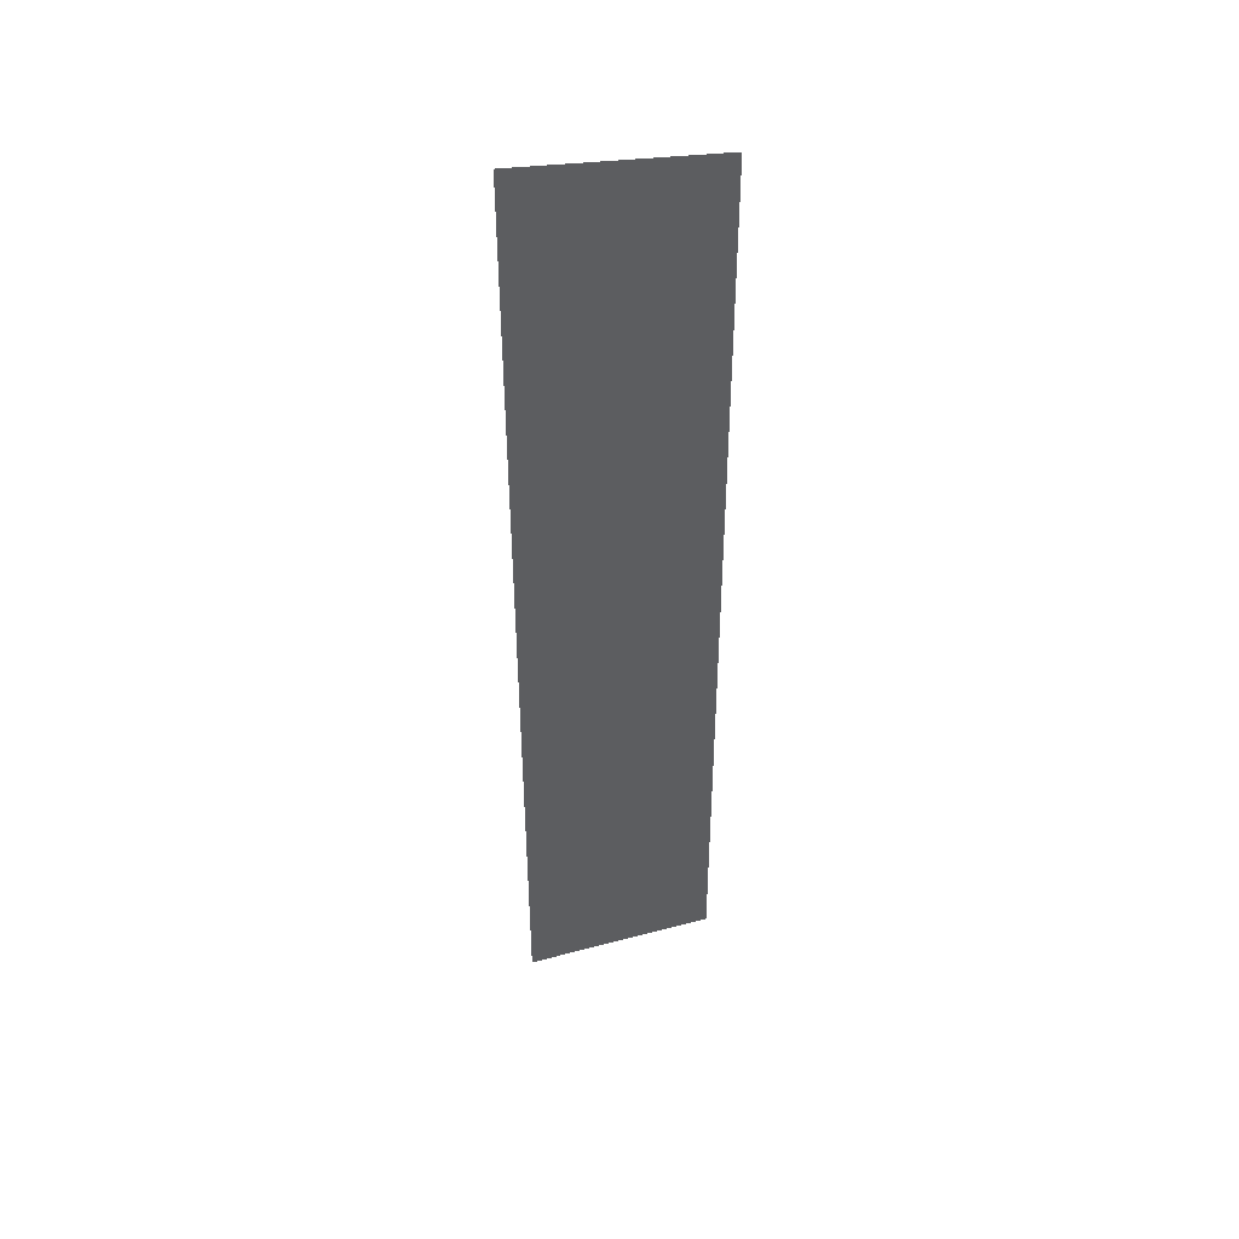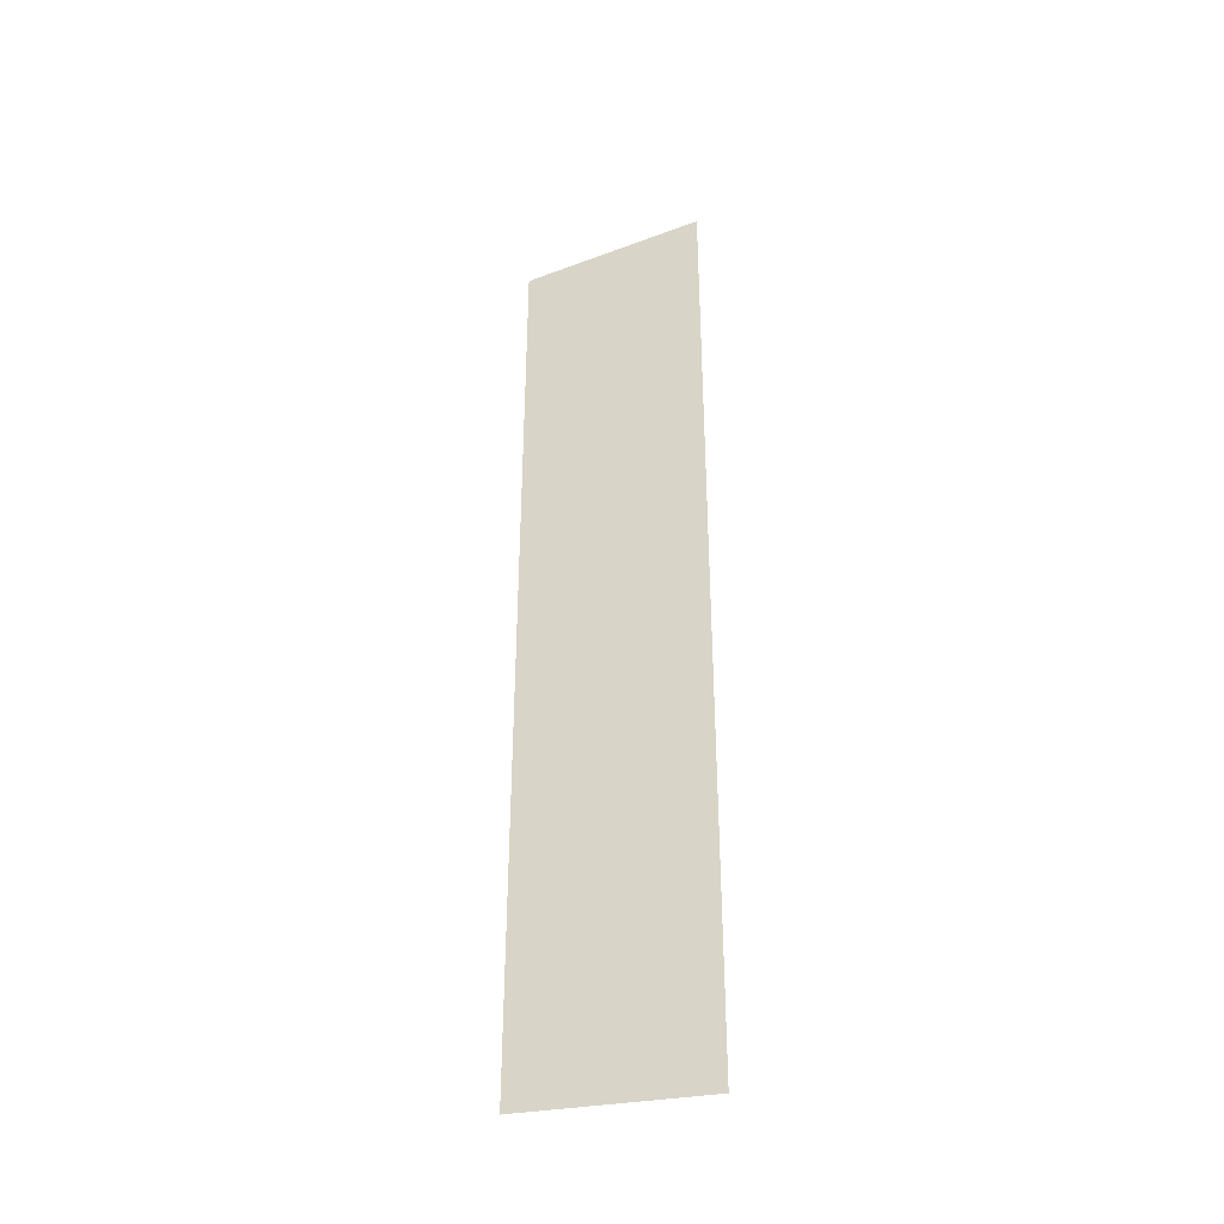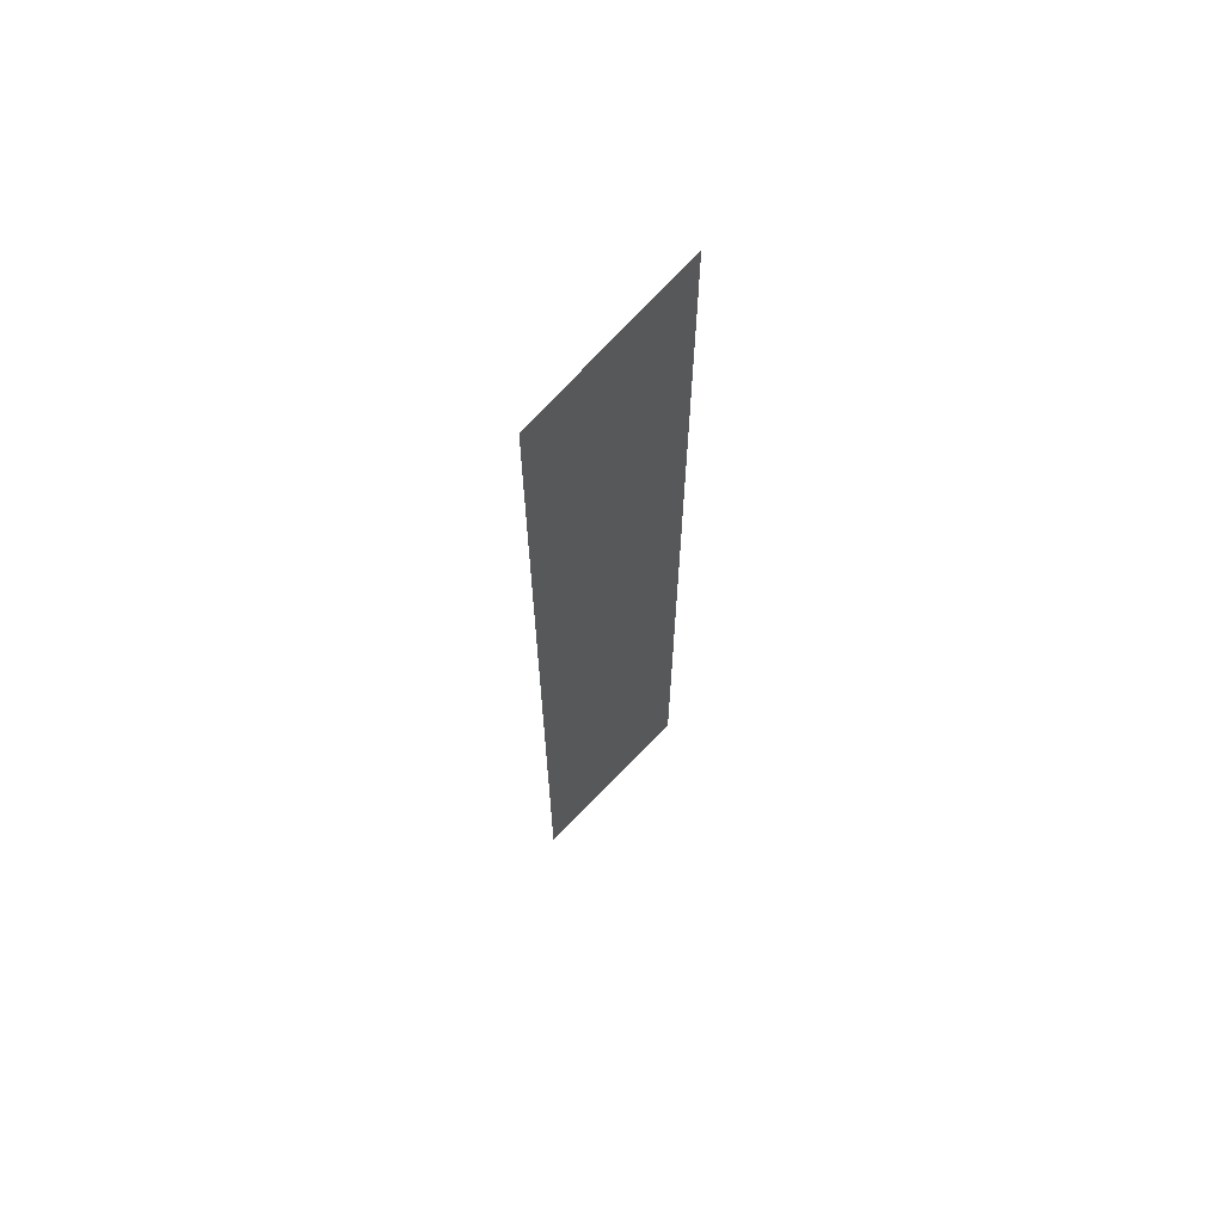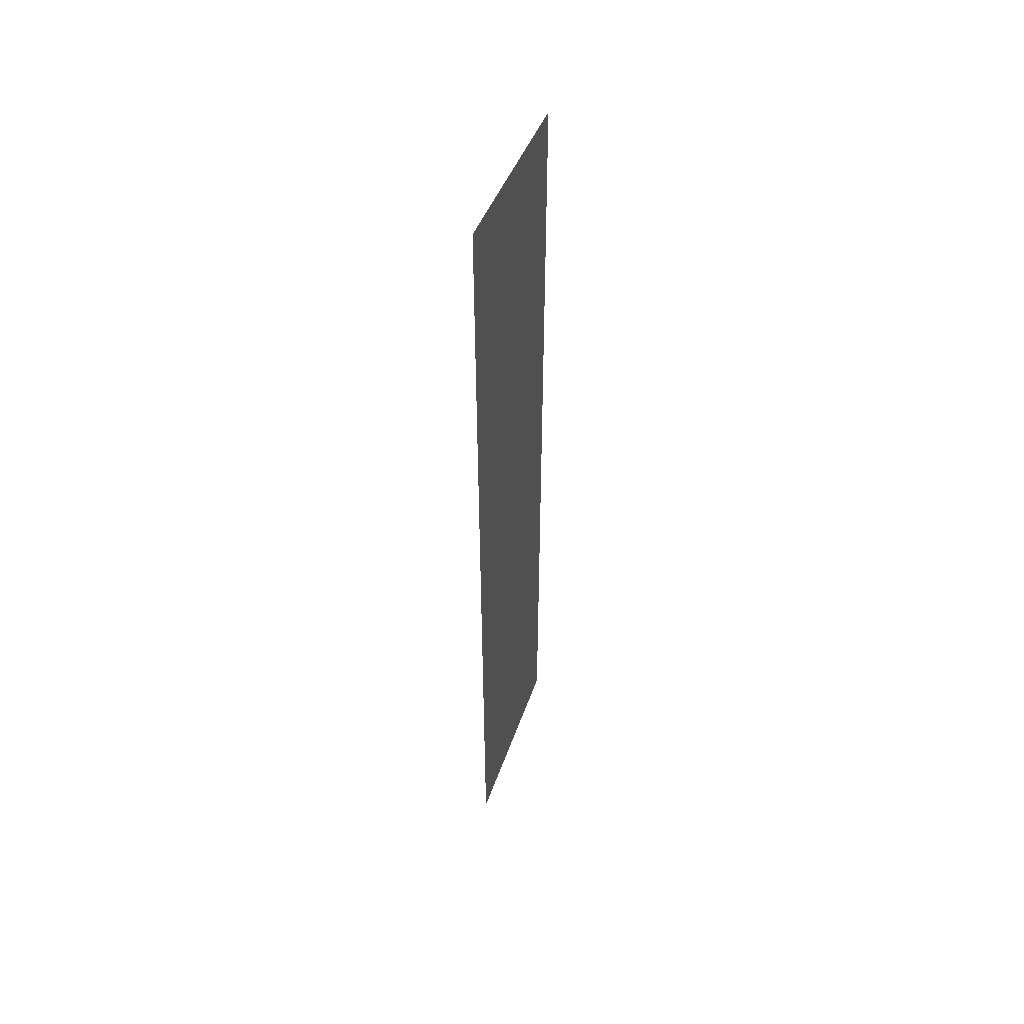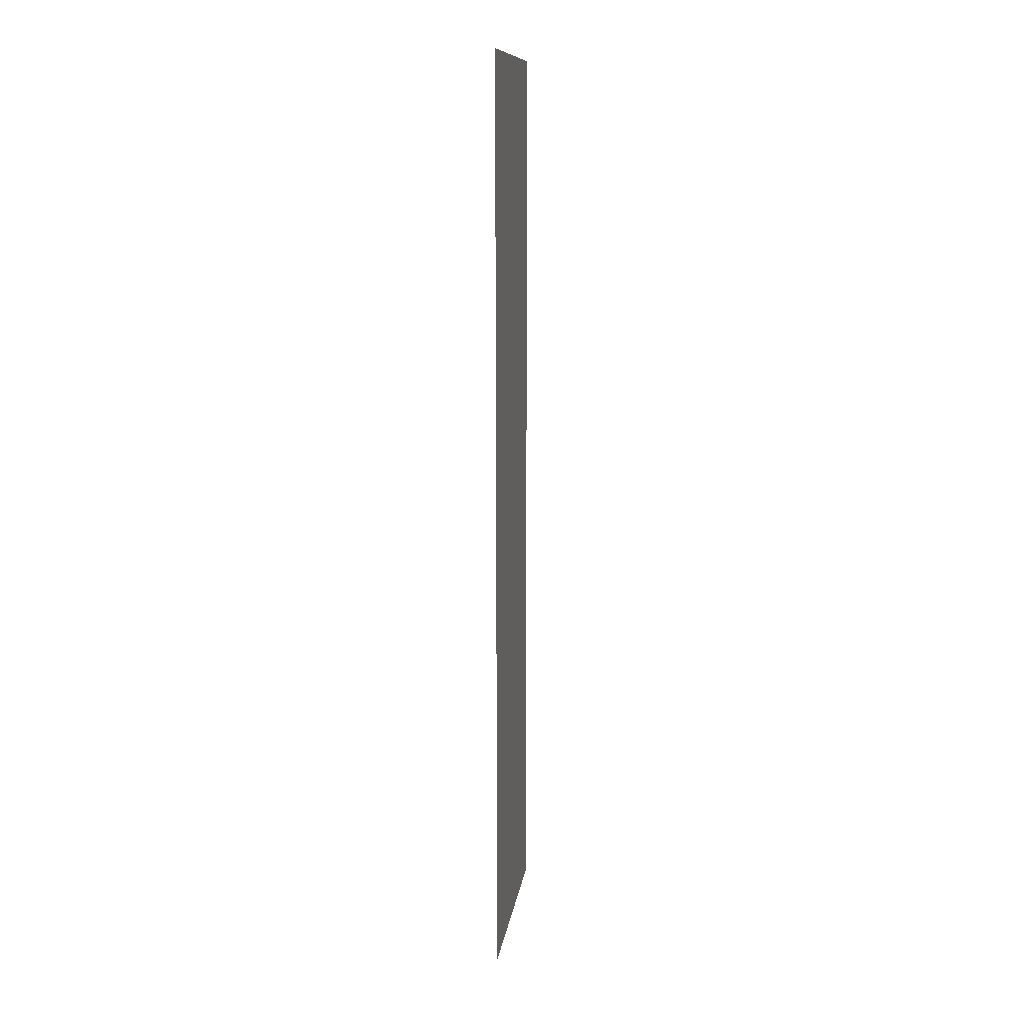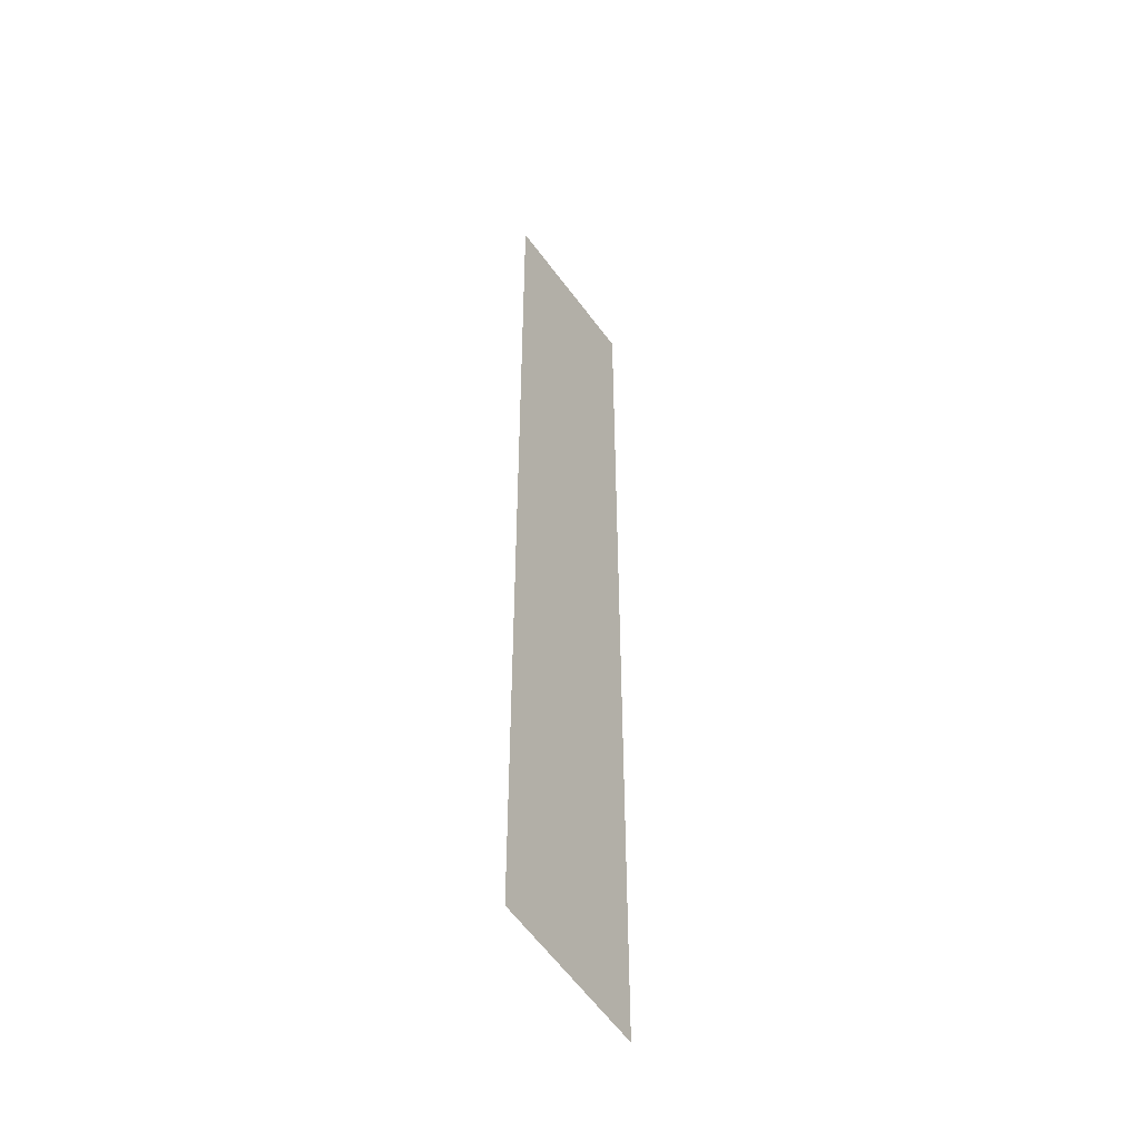
<metadata>
{"format":"obj","ext":"obj","renderer":"f3d","projection":"perspective","resolution":1024,"background":"white","views":[{"elev":45.1,"azim":-167.4,"up":"+Y"},{"elev":-38.1,"azim":48.3,"up":"+Y"},{"elev":66.7,"azim":-21.0,"up":"+Y"},{"elev":51.7,"azim":137.0,"up":"+Y"},{"elev":15.0,"azim":126.5,"up":"+Y"},{"elev":-47.8,"azim":-31.5,"up":"+Y"}]}
</metadata>
<code>
v 5414 9.05 -1920
v 5427 7.919 -1926
v 5427 81.68 -1926
v 5414 9.05 -1920
v 5427 81.68 -1926
v 5414 80.55 -1920
f 1 2 3
f 4 5 6

</code>
